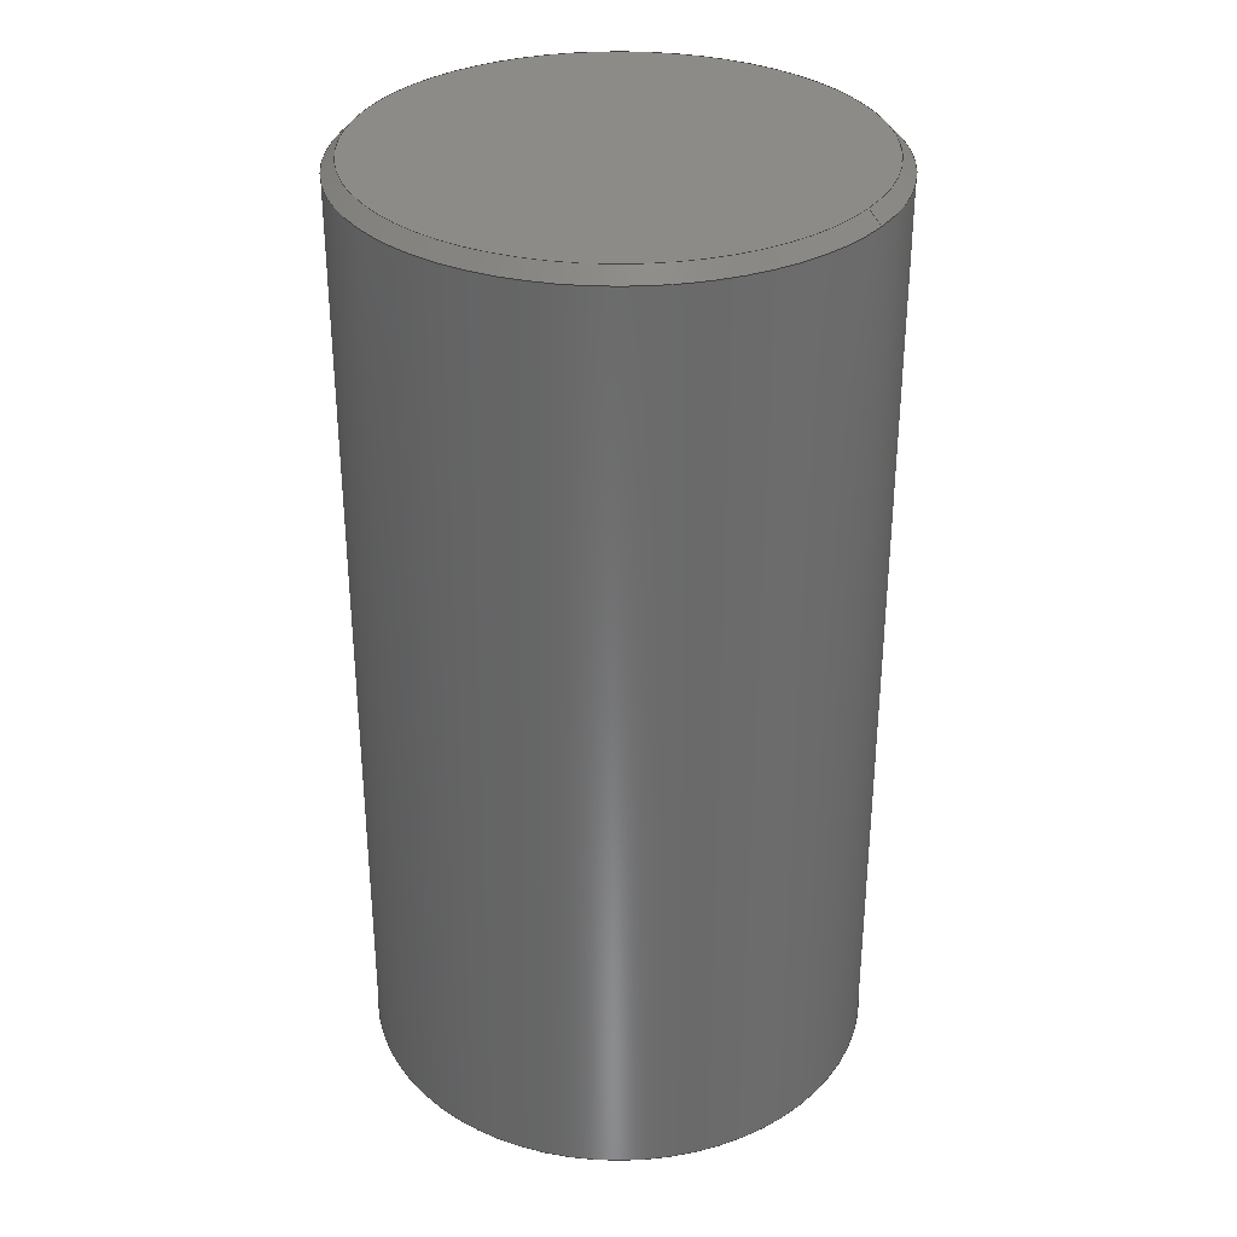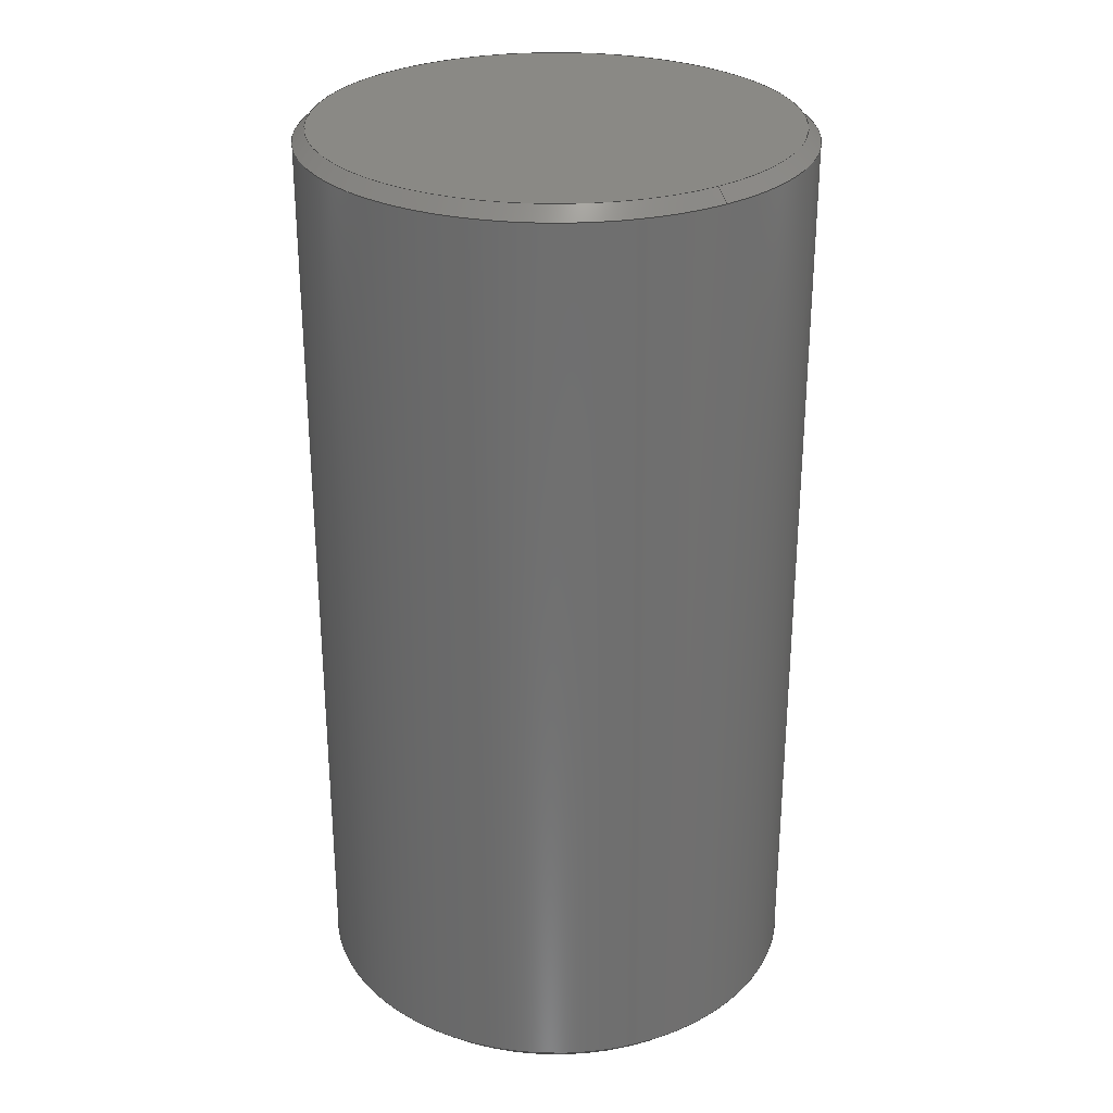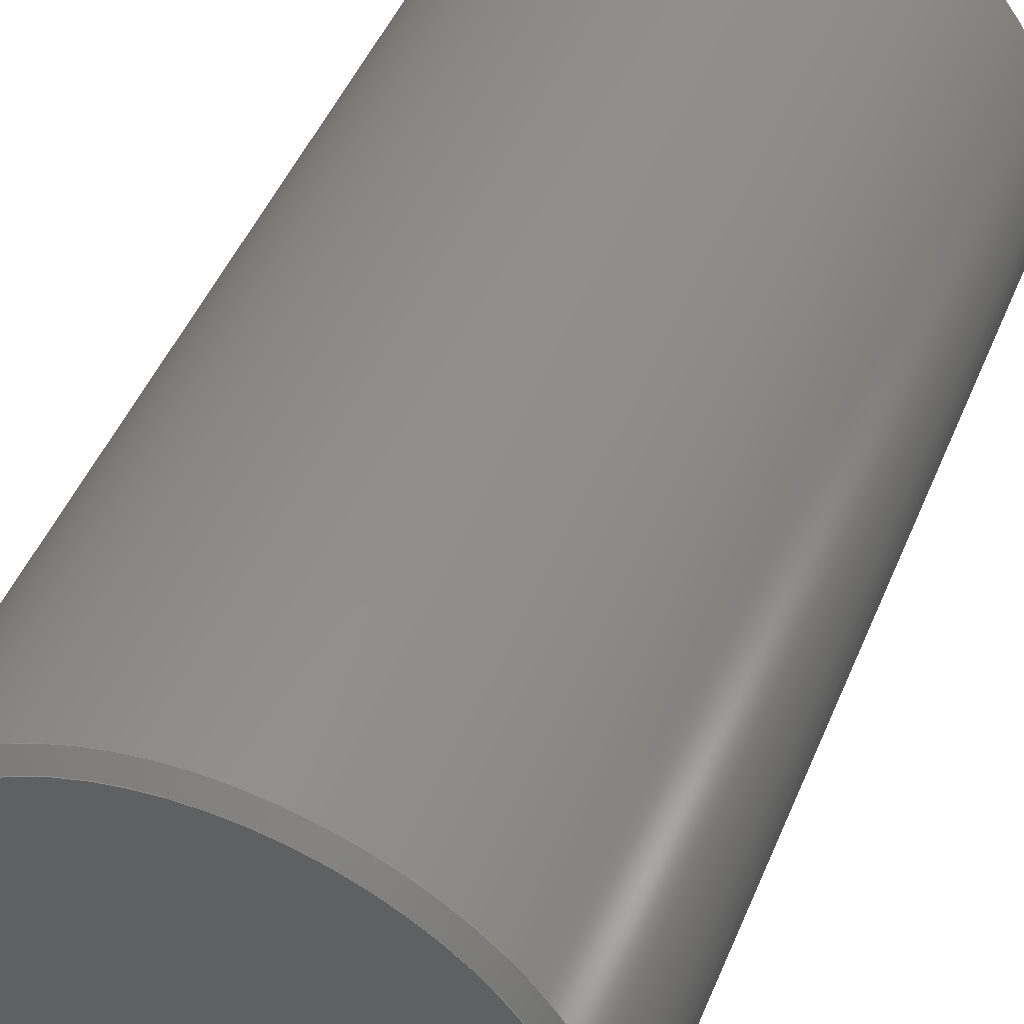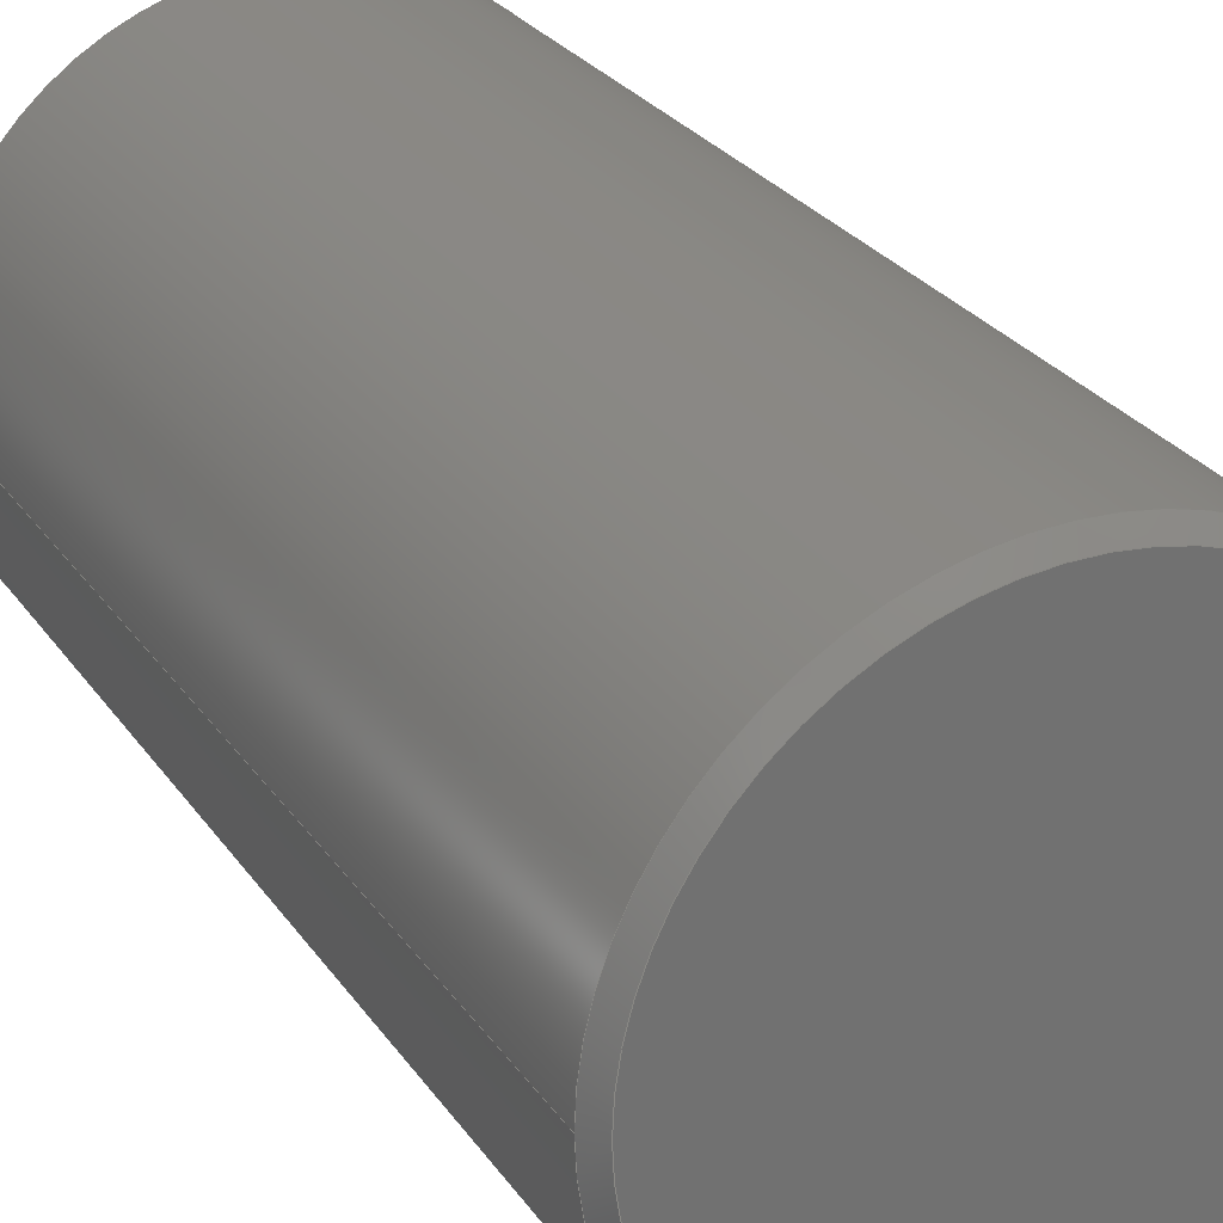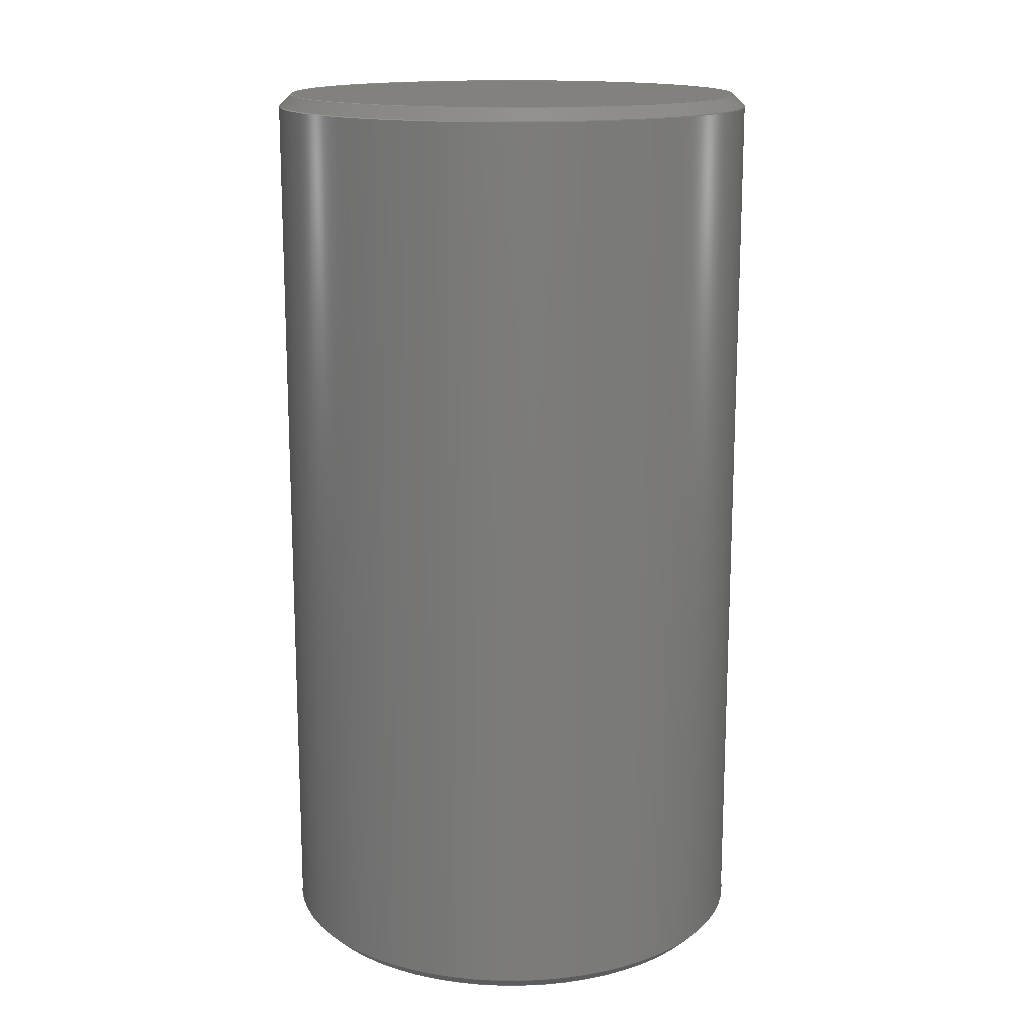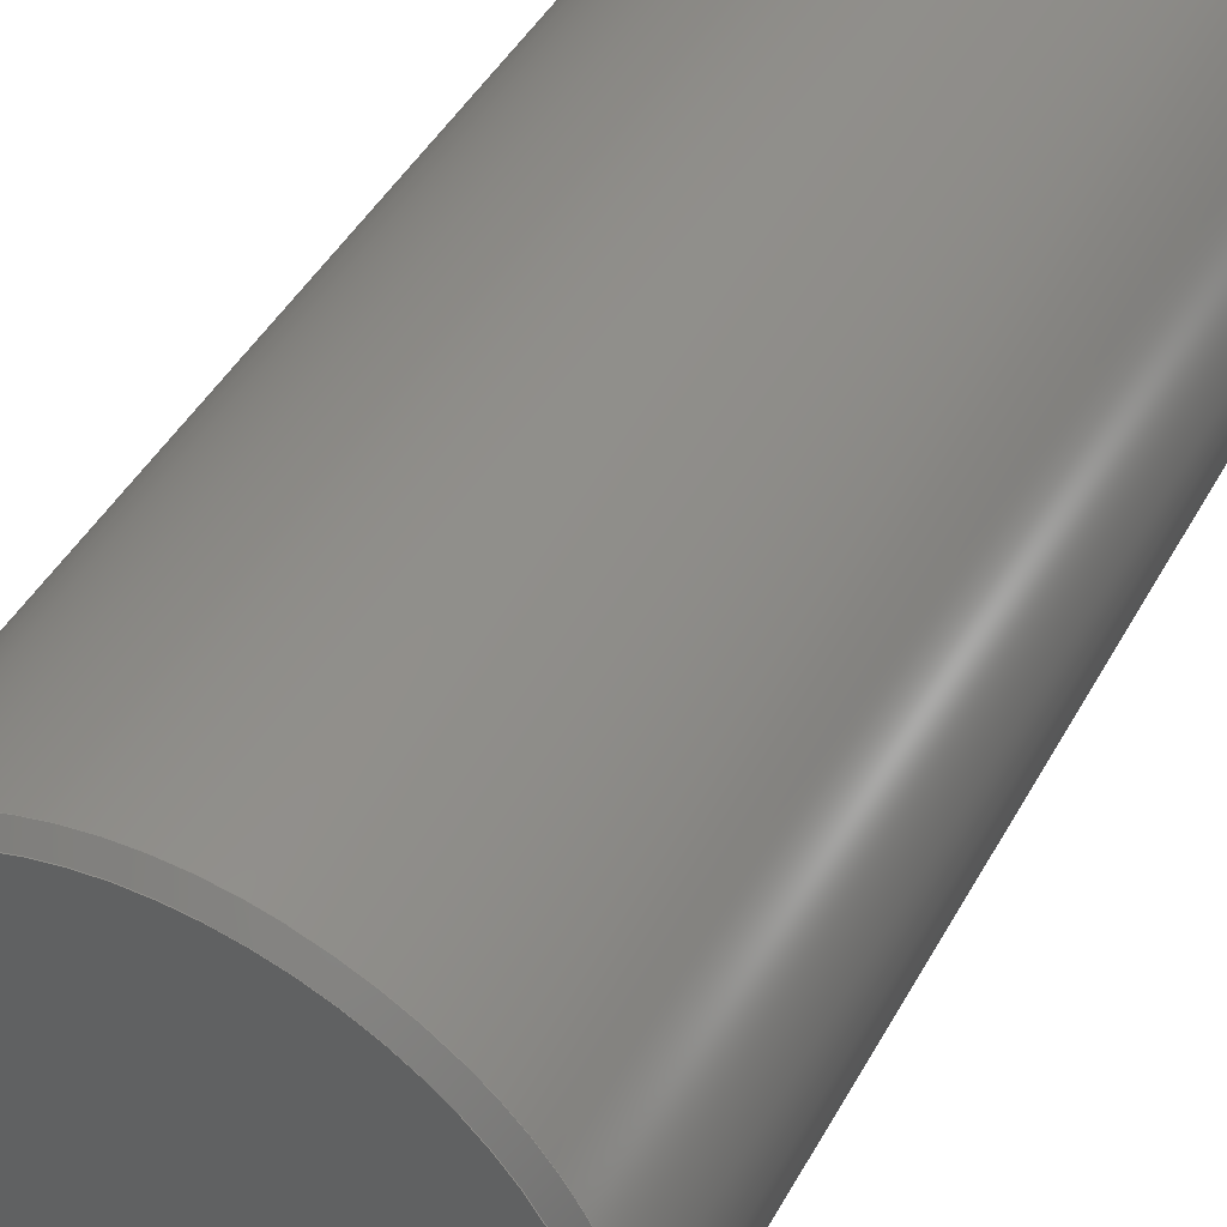
<metadata>
{"format":"step","ext":"stp","renderer":"f3d","projection":"perspective","resolution":1024,"background":"white","views":[{"elev":32.5,"azim":-146.7,"up":"+Y"},{"elev":28.4,"azim":-126.3,"up":"+Y"},{"elev":46.9,"azim":-158.3,"up":"+Z"},{"elev":26.7,"azim":153.1,"up":"+Z"},{"elev":15.3,"azim":-57.9,"up":"+Y"},{"elev":44.6,"azim":-152.8,"up":"+Z"}]}
</metadata>
<code>
ISO-10303-21;
DATA;
#1=MECHANICAL_DESIGN_GEOMETRIC_PRESENTATION_REPRESENTATION('',(#4),#153);
#2=SHAPE_REPRESENTATION_RELATIONSHIP('SRR','None',#160,#3);
#3=ADVANCED_BREP_SHAPE_REPRESENTATION('',(#5),#152);
#4=STYLED_ITEM('',(#169),#5);
#5=MANIFOLD_SOLID_BREP('Volumenk\X\F6rper2',#71);
#6=PLANE('',#98);
#7=PLANE('',#101);
#8=CYLINDRICAL_SURFACE('',#95,40);
#9=FACE_OUTER_BOUND('',#14,.T.);
#10=FACE_OUTER_BOUND('',#15,.T.);
#11=FACE_OUTER_BOUND('',#16,.T.);
#12=FACE_OUTER_BOUND('',#17,.T.);
#13=FACE_OUTER_BOUND('',#18,.T.);
#14=EDGE_LOOP('',(#46,#47,#48,#49,#50));
#15=EDGE_LOOP('',(#51,#52,#53,#54,#55,#56));
#16=EDGE_LOOP('',(#57));
#17=EDGE_LOOP('',(#58,#59,#60,#61,#62));
#18=EDGE_LOOP('',(#63));
#19=LINE('',#136,#22);
#20=LINE('',#143,#23);
#21=LINE('',#148,#24);
#22=VECTOR('',#110,39);
#23=VECTOR('',#119,40);
#24=VECTOR('',#126,39);
#25=CIRCLE('',#92,40);
#26=CIRCLE('',#93,40);
#27=CIRCLE('',#94,38);
#28=CIRCLE('',#96,40);
#29=CIRCLE('',#97,40);
#30=CIRCLE('',#100,38);
#31=VERTEX_POINT('',#131);
#32=VERTEX_POINT('',#132);
#33=VERTEX_POINT('',#135);
#34=VERTEX_POINT('',#139);
#35=VERTEX_POINT('',#140);
#36=VERTEX_POINT('',#146);
#37=EDGE_CURVE('',#31,#32,#25,.T.);
#38=EDGE_CURVE('',#32,#31,#26,.T.);
#39=EDGE_CURVE('',#31,#33,#19,.T.);
#40=EDGE_CURVE('',#33,#33,#27,.T.);
#41=EDGE_CURVE('',#34,#35,#28,.T.);
#42=EDGE_CURVE('',#35,#34,#29,.T.);
#43=EDGE_CURVE('',#35,#32,#20,.T.);
#44=EDGE_CURVE('',#36,#36,#30,.T.);
#45=EDGE_CURVE('',#36,#34,#21,.T.);
#46=ORIENTED_EDGE('',*,*,#37,.T.);
#47=ORIENTED_EDGE('',*,*,#38,.T.);
#48=ORIENTED_EDGE('',*,*,#39,.T.);
#49=ORIENTED_EDGE('',*,*,#40,.T.);
#50=ORIENTED_EDGE('',*,*,#39,.F.);
#51=ORIENTED_EDGE('',*,*,#41,.F.);
#52=ORIENTED_EDGE('',*,*,#42,.F.);
#53=ORIENTED_EDGE('',*,*,#43,.T.);
#54=ORIENTED_EDGE('',*,*,#37,.F.);
#55=ORIENTED_EDGE('',*,*,#38,.F.);
#56=ORIENTED_EDGE('',*,*,#43,.F.);
#57=ORIENTED_EDGE('',*,*,#40,.F.);
#58=ORIENTED_EDGE('',*,*,#44,.T.);
#59=ORIENTED_EDGE('',*,*,#45,.T.);
#60=ORIENTED_EDGE('',*,*,#41,.T.);
#61=ORIENTED_EDGE('',*,*,#42,.T.);
#62=ORIENTED_EDGE('',*,*,#45,.F.);
#63=ORIENTED_EDGE('',*,*,#44,.F.);
#64=CONICAL_SURFACE('',#91,39,0.7854);
#65=CONICAL_SURFACE('',#99,39,0.7854);
#66=ADVANCED_FACE('',(#9),#64,.T.);
#67=ADVANCED_FACE('',(#10),#8,.T.);
#68=ADVANCED_FACE('',(#11),#6,.F.);
#69=ADVANCED_FACE('',(#12),#65,.T.);
#70=ADVANCED_FACE('',(#13),#7,.T.);
#71=CLOSED_SHELL('',(#66,#67,#68,#69,#70));
#72=DERIVED_UNIT_ELEMENT(#74,1);
#73=DERIVED_UNIT_ELEMENT(#155,3);
#74=(
MASS_UNIT()
NAMED_UNIT(*)
SI_UNIT($,.GRAM.)
);
#75=DERIVED_UNIT((#72,#73));
#76=MEASURE_REPRESENTATION_ITEM('density measure',
POSITIVE_RATIO_MEASURE(8),#75);
#77=PROPERTY_DEFINITION_REPRESENTATION(#82,#79);
#78=PROPERTY_DEFINITION_REPRESENTATION(#83,#80);
#79=REPRESENTATION('material name',(#81),#152);
#80=REPRESENTATION('density',(#76),#152);
#81=DESCRIPTIVE_REPRESENTATION_ITEM('V0.1001','V0.1001');
#82=PROPERTY_DEFINITION('material property','material name',#162);
#83=PROPERTY_DEFINITION('material property','density of part',#162);
#84=DATE_TIME_ROLE('creation_date');
#85=APPLIED_DATE_AND_TIME_ASSIGNMENT(#86,#84,(#162));
#86=DATE_AND_TIME(#87,#88);
#87=CALENDAR_DATE(2022,6,5);
#88=LOCAL_TIME(9,20,56,#89);
#89=COORDINATED_UNIVERSAL_TIME_OFFSET(0,0,.BEHIND.);
#90=AXIS2_PLACEMENT_3D('placement',#129,#102,#103);
#91=AXIS2_PLACEMENT_3D('',#130,#104,#105);
#92=AXIS2_PLACEMENT_3D('',#133,#106,#107);
#93=AXIS2_PLACEMENT_3D('',#134,#108,#109);
#94=AXIS2_PLACEMENT_3D('',#137,#111,#112);
#95=AXIS2_PLACEMENT_3D('',#138,#113,#114);
#96=AXIS2_PLACEMENT_3D('',#141,#115,#116);
#97=AXIS2_PLACEMENT_3D('',#142,#117,#118);
#98=AXIS2_PLACEMENT_3D('',#144,#120,#121);
#99=AXIS2_PLACEMENT_3D('',#145,#122,#123);
#100=AXIS2_PLACEMENT_3D('',#147,#124,#125);
#101=AXIS2_PLACEMENT_3D('',#149,#127,#128);
#102=DIRECTION('axis',(0,0,1));
#103=DIRECTION('refdir',(1,0,0));
#104=DIRECTION('center_axis',(0,1,0));
#105=DIRECTION('ref_axis',(1,0,0));
#106=DIRECTION('center_axis',(0,-1,0));
#107=DIRECTION('ref_axis',(1,0,0));
#108=DIRECTION('center_axis',(0,-1,0));
#109=DIRECTION('ref_axis',(1,0,0));
#110=DIRECTION('',(0.7071,-0.7071,-8.66e-17));
#111=DIRECTION('center_axis',(0,1,0));
#112=DIRECTION('ref_axis',(1,0,0));
#113=DIRECTION('center_axis',(0,1,0));
#114=DIRECTION('ref_axis',(-1,0,0));
#115=DIRECTION('center_axis',(0,1,0));
#116=DIRECTION('ref_axis',(1,0,0));
#117=DIRECTION('center_axis',(0,1,0));
#118=DIRECTION('ref_axis',(1,0,0));
#119=DIRECTION('',(0,-1,0));
#120=DIRECTION('center_axis',(0,1,0));
#121=DIRECTION('ref_axis',(0,0,1));
#122=DIRECTION('center_axis',(0,-1,0));
#123=DIRECTION('ref_axis',(1,0,0));
#124=DIRECTION('center_axis',(0,-1,0));
#125=DIRECTION('ref_axis',(1,0,0));
#126=DIRECTION('',(-0.7071,-0.7071,8.66e-17));
#127=DIRECTION('center_axis',(0,1,0));
#128=DIRECTION('ref_axis',(0,0,1));
#129=CARTESIAN_POINT('',(0,0,0));
#130=CARTESIAN_POINT('Origin',(0,1,0));
#131=CARTESIAN_POINT('',(-40,2,-4.899e-15));
#132=CARTESIAN_POINT('',(40,2,-4.899e-15));
#133=CARTESIAN_POINT('Origin',(0,2,0));
#134=CARTESIAN_POINT('Origin',(0,2,0));
#135=CARTESIAN_POINT('',(-38,0,4.654e-15));
#136=CARTESIAN_POINT('',(-39,1,4.776e-15));
#137=CARTESIAN_POINT('Origin',(0,0,0));
#138=CARTESIAN_POINT('Origin',(0,0,0));
#139=CARTESIAN_POINT('',(-40,148,4.899e-15));
#140=CARTESIAN_POINT('',(40,148,-4.899e-15));
#141=CARTESIAN_POINT('Origin',(0,148,0));
#142=CARTESIAN_POINT('Origin',(0,148,0));
#143=CARTESIAN_POINT('',(40,0,-4.899e-15));
#144=CARTESIAN_POINT('Origin',(0,0,0));
#145=CARTESIAN_POINT('Origin',(0,149,0));
#146=CARTESIAN_POINT('',(-38,150,-4.654e-15));
#147=CARTESIAN_POINT('Origin',(0,150,0));
#148=CARTESIAN_POINT('',(-39,149,4.776e-15));
#149=CARTESIAN_POINT('Origin',(0,150,0));
#150=UNCERTAINTY_MEASURE_WITH_UNIT(LENGTH_MEASURE(0.01),#154,
'DISTANCE_ACCURACY_VALUE',
'Maximum model space distance between geometric entities at asserted c
onnectivities');
#151=UNCERTAINTY_MEASURE_WITH_UNIT(LENGTH_MEASURE(0.01),#154,
'DISTANCE_ACCURACY_VALUE',
'Maximum model space distance between geometric entities at asserted c
onnectivities');
#152=(
GEOMETRIC_REPRESENTATION_CONTEXT(3)
GLOBAL_UNCERTAINTY_ASSIGNED_CONTEXT((#150))
GLOBAL_UNIT_ASSIGNED_CONTEXT((#154,#156,#157))
REPRESENTATION_CONTEXT('','3D')
);
#153=(
GEOMETRIC_REPRESENTATION_CONTEXT(3)
GLOBAL_UNCERTAINTY_ASSIGNED_CONTEXT((#151))
GLOBAL_UNIT_ASSIGNED_CONTEXT((#154,#156,#157))
REPRESENTATION_CONTEXT('','3D')
);
#154=(
LENGTH_UNIT()
NAMED_UNIT(*)
SI_UNIT(.MILLI.,.METRE.)
);
#155=(
LENGTH_UNIT()
NAMED_UNIT(*)
SI_UNIT(.CENTI.,.METRE.)
);
#156=(
NAMED_UNIT(*)
PLANE_ANGLE_UNIT()
SI_UNIT($,.RADIAN.)
);
#157=(
NAMED_UNIT(*)
SI_UNIT($,.STERADIAN.)
SOLID_ANGLE_UNIT()
);
#158=SHAPE_DEFINITION_REPRESENTATION(#159,#160);
#159=PRODUCT_DEFINITION_SHAPE('',$,#162);
#160=SHAPE_REPRESENTATION('',(#90),#152);
#161=PRODUCT_DEFINITION_CONTEXT('part definition',#166,'design');
#162=PRODUCT_DEFINITION('2022-05-06_Sonnenrad-Welle',
'2022-05-06_Sonnenrad-Welle',#163,#161);
#163=PRODUCT_DEFINITION_FORMATION('',$,#168);
#164=PRODUCT_RELATED_PRODUCT_CATEGORY('2022-05-06_Sonnenrad-Welle',
'2022-05-06_Sonnenrad-Welle',(#168));
#165=APPLICATION_PROTOCOL_DEFINITION('international standard',
'automotive_design',2009,#166);
#166=APPLICATION_CONTEXT(
'Core Data for Automotive Mechanical Design Process');
#167=PRODUCT_CONTEXT('part definition',#166,'mechanical');
#168=PRODUCT('2022-05-06_Sonnenrad-Welle','2022-05-06_Sonnenrad-Welle',
$,(#167));
#169=PRESENTATION_STYLE_ASSIGNMENT((#170));
#170=SURFACE_STYLE_USAGE(.BOTH.,#173);
#171=SURFACE_STYLE_RENDERING_WITH_PROPERTIES($,#177,(#172));
#172=SURFACE_STYLE_TRANSPARENT(0);
#173=SURFACE_SIDE_STYLE('',(#174,#171));
#174=SURFACE_STYLE_FILL_AREA(#175);
#175=FILL_AREA_STYLE('',(#176));
#176=FILL_AREA_STYLE_COLOUR('',#177);
#177=COLOUR_RGB('',0.7569,0.7569,0.7569);
ENDSEC;
END-ISO-10303-21;

</code>
